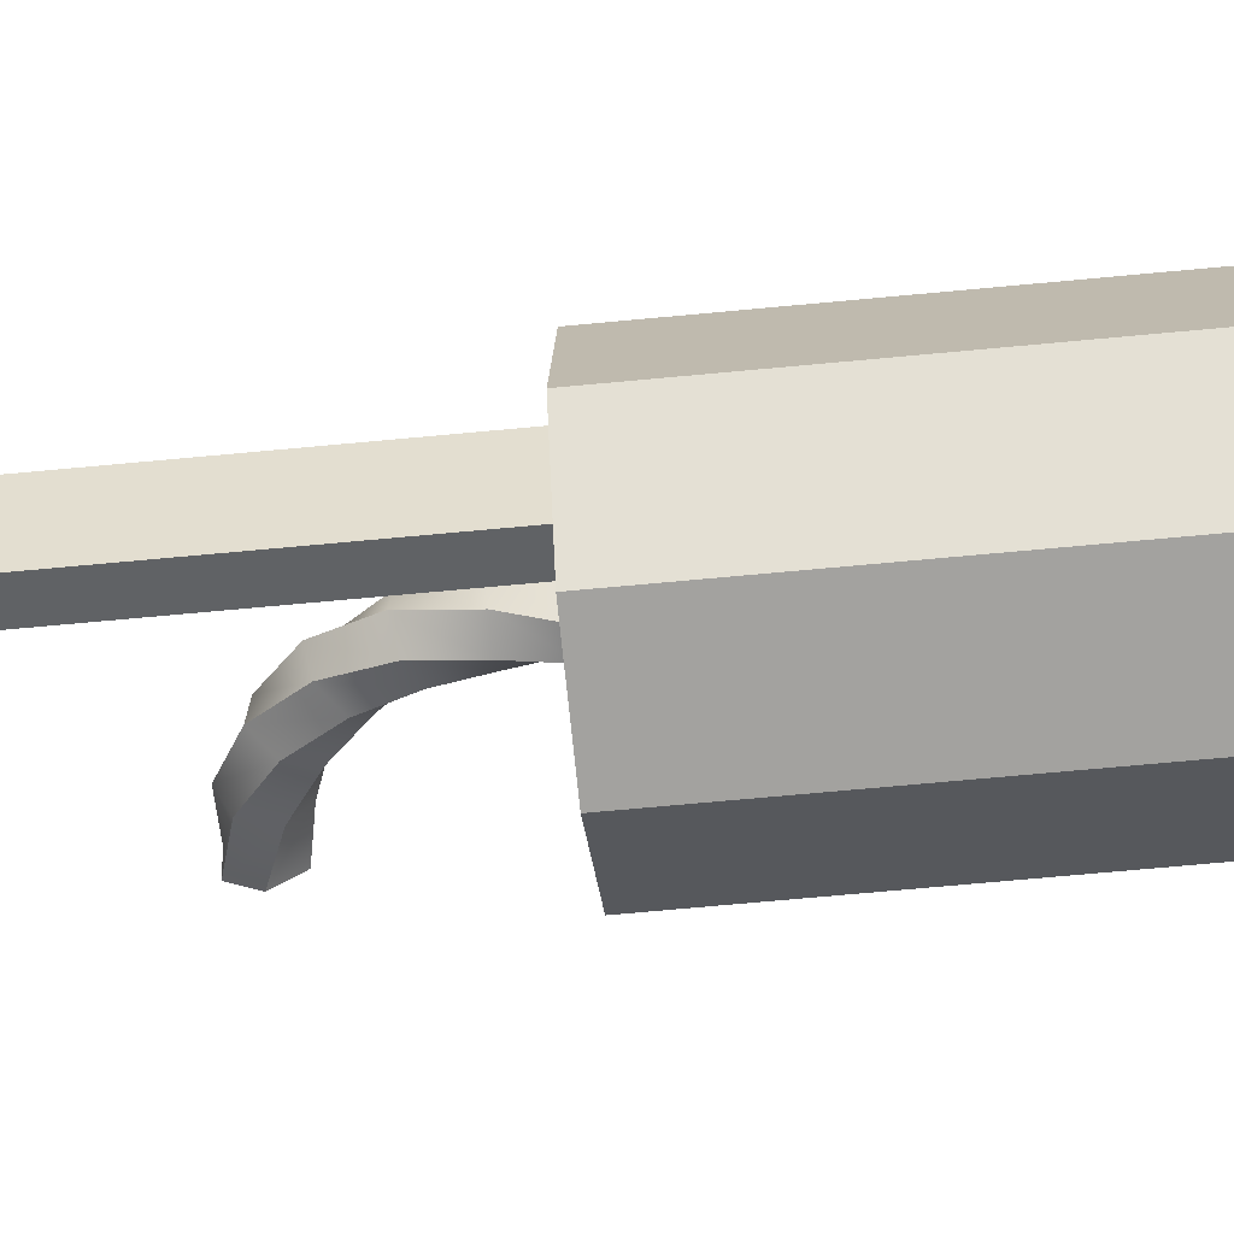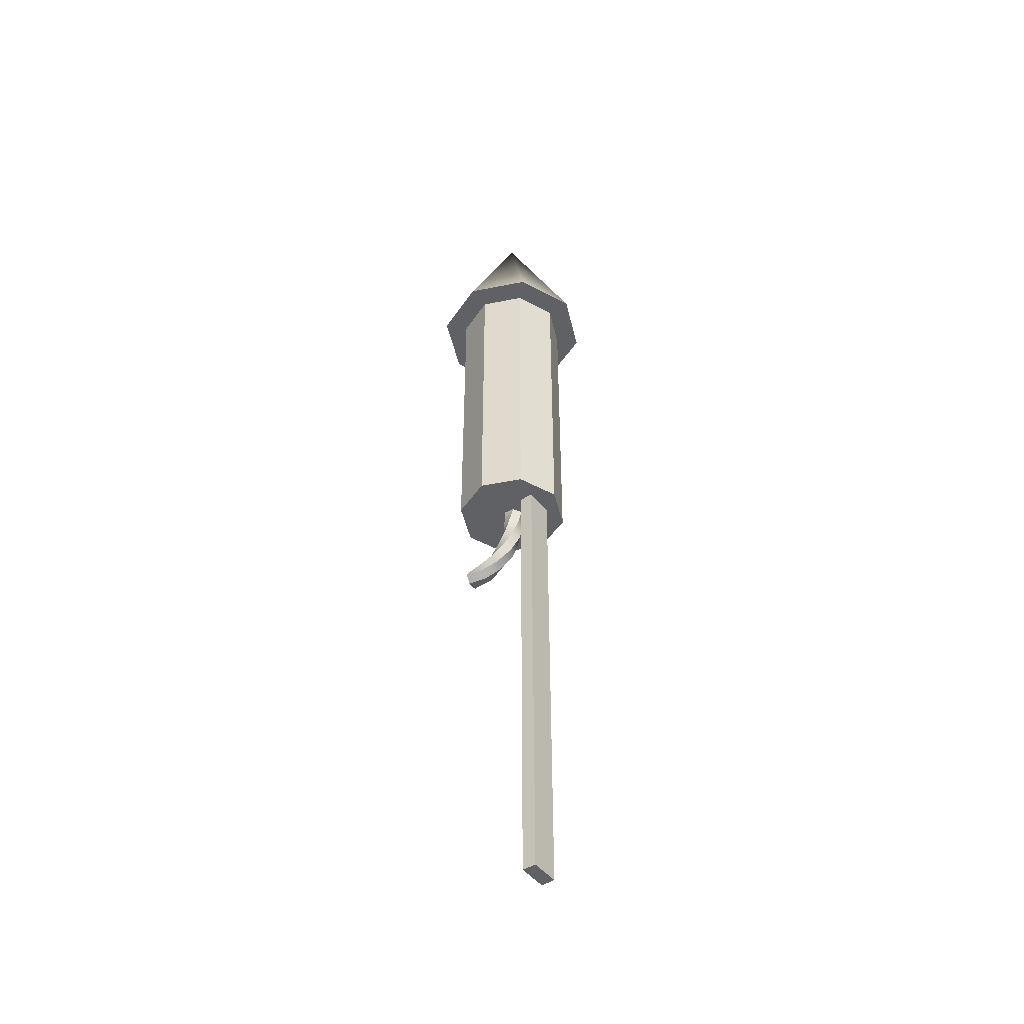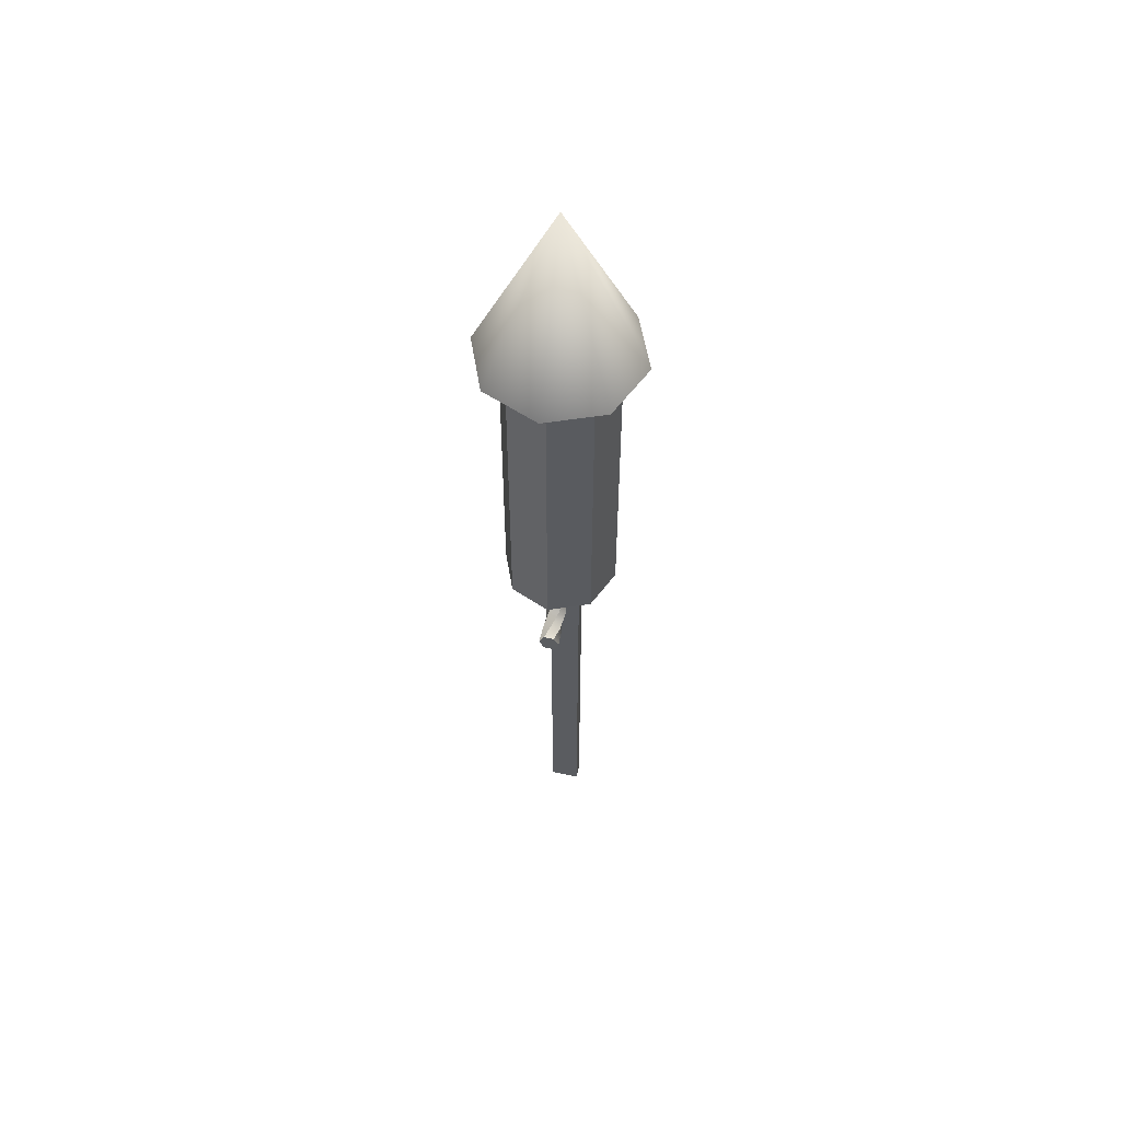
<metadata>
{"format":"obj","ext":"obj","renderer":"f3d","projection":"perspective","resolution":1024,"background":"white","views":[{"elev":-50.5,"azim":96.5,"up":"+Z"},{"elev":-45.9,"azim":35.5,"up":"+Y"},{"elev":54.9,"azim":-76.9,"up":"+Y"}]}
</metadata>
<code>
g Rocket06
v 0.04151 0 0.06259
v 0 0 0
v 0.07496 0 -0.004654
v 0.03345 0 -0.06725
v -0.04151 0 -0.06259
v -0.07496 0 0.004654
v -0.03345 0 0.06725
v 0.07496 0 -0.004654
v 0 0 0
v 0.03345 0 -0.06725
v -0.04151 0 -0.06259
v -0.07496 0 0.004654
v -0.03345 0 0.06725
v 0.04151 0 0.06259
v -0.01392 -3.218e-07 0.4184
v 0.2813 0.1696 0.2961
v 0.2813 -3.218e-07 0.2961
v -0.3091 2.367 0.2961
v -0.01392 2.367 0.4184
v -0.3091 2.145 0.2961
v -0.3966 -0.4346 -0.03755
v -0.2897 -0.4462 0.06197
v -0.3966 -0.4346 0.03755
v -0.2982 -0.4149 -0.005773
v -0.1735 -0.4268 0.07422
v -0.2061 -0.3782 0.02714
v -0.06045 -0.3656 0.07191
v -0.1185 -0.3211 0.05473
v 0.028 -0.2604 0.05549
v -0.04149 -0.2369 0.07158
v -0.3966 -0.4346 0.03755
v -0.2897 -0.4462 0.06197
v -0.2702 -0.5185 0.06774
v -0.4007 -0.4996 0.07511
v -0.4007 -0.4996 0.07511
v -0.2591 -0.5595 0.005773
v -0.4047 -0.5645 0.03755
v -0.2702 -0.5185 0.06774
v -0.128 -0.4945 -0.02714
v -0.1345 -0.485 0.04708
v -0.03682 -0.3837 -0.05473
v -0.0196 -0.3969 0.01718
v 0.001605 -0.2515 -0.07158
v 0.04954 -0.2677 -0.01609
v -0.0104 -0.1232 -0.07439
v 0.05922 -0.1232 -0.0462
v -0.04151 0 -0.06259
v 0.03345 0 -0.06725
v -0.4047 -0.5645 0.03755
v -0.2676 -0.5282 -0.06197
v -0.4047 -0.5645 -0.03755
v -0.2591 -0.5595 0.005773
v -0.1606 -0.4459 -0.07422
v -0.128 -0.4945 -0.02714
v -0.09488 -0.3392 -0.07191
v -0.03682 -0.3837 -0.05473
v -0.06788 -0.228 -0.05549
v 0.001605 -0.2515 -0.07158
v -0.4047 -0.5645 -0.03755
v -0.2676 -0.5282 -0.06197
v -0.2871 -0.4559 -0.06774
v -0.4007 -0.4996 -0.07511
v -0.4007 -0.4996 -0.07511
v -0.2982 -0.4149 -0.005773
v -0.3966 -0.4346 -0.03755
v -0.2871 -0.4559 -0.06774
v -0.2061 -0.3782 0.02714
v -0.1996 -0.3878 -0.04708
v -0.1185 -0.3211 0.05473
v -0.1357 -0.308 -0.01718
v -0.04149 -0.2369 0.07158
v -0.08943 -0.2207 0.01609
v 0.0104 -0.1232 0.07439
v -0.05922 -0.1232 0.0462
v 0.04151 0 0.06259
v -0.03345 0 0.06725
v 0.0104 -0.1232 0.07439
v 0.04151 0 0.06259
v 0.07496 0 -0.004654
v 0.06962 -0.1232 0.02818
v -0.04149 -0.2369 0.07158
v 0.028 -0.2604 0.05549
v -0.06962 -0.1232 -0.02818
v -0.07496 0 0.004654
v -0.03345 0 0.06725
v -0.05922 -0.1232 0.0462
v -0.06788 -0.228 -0.05549
v -0.08943 -0.2207 0.01609
v -0.09488 -0.3392 -0.07191
v -0.1357 -0.308 -0.01718
v -0.1606 -0.4459 -0.07422
v -0.1996 -0.3878 -0.04708
v -0.2676 -0.5282 -0.06197
v -0.2871 -0.4559 -0.06774
v -0.0104 -0.1232 -0.07439
v -0.04151 0 -0.06259
v -0.07496 0 0.004654
v -0.06962 -0.1232 -0.02818
v 0.001605 -0.2515 -0.07158
v -0.06788 -0.228 -0.05549
v 0.06962 -0.1232 0.02818
v 0.07496 0 -0.004654
v 0.03345 0 -0.06725
v 0.05922 -0.1232 -0.0462
v 0.028 -0.2604 0.05549
v 0.04954 -0.2677 -0.01609
v -0.06045 -0.3656 0.07191
v -0.0196 -0.3969 0.01718
v -0.1735 -0.4268 0.07422
v -0.1345 -0.485 0.04708
v -0.2897 -0.4462 0.06197
v -0.2702 -0.5185 0.06774
v 0.2525 -3.524 0.1097
v 0.2525 0.5271 0.1097
v 0.2525 0.5271 -0.1097
v 0.2525 -3.524 -0.1097
v 0.2525 0.5271 0.1097
v 0.1503 0.5271 0.1097
v 0.1503 0.5271 -0.1097
v 0.2525 0.5271 -0.1097
v 0.1503 0.5271 0.1097
v 0.1503 -3.524 0.1097
v 0.1503 -3.524 -0.1097
v 0.1503 0.5271 -0.1097
v 0.1503 -3.524 0.1097
v 0.2525 -3.524 0.1097
v 0.2525 -3.524 -0.1097
v 0.1503 -3.524 -0.1097
v 0.2525 -3.524 -0.1097
v 0.2525 0.5271 -0.1097
v 0.1503 0.5271 -0.1097
v 0.1503 -3.524 -0.1097
v 0.1503 -3.524 0.1097
v 0.1503 0.5271 0.1097
v 0.2525 0.5271 0.1097
v 0.2525 -3.524 0.1097
v 0.4085 2.367 -0.4216
v -0.01393 2.367 -0.5965
v -0.4364 2.367 -0.4216
v -0.6113 2.367 0.0008637
v 0.5835 2.367 0.0008637
v 0.4085 2.367 0.4233
v -0.4364 2.367 0.4233
v -0.01393 2.367 0.5983
v -0.4364 2.367 0.4233
v -0.01393 3.625 0.0008642
v -0.01393 2.367 0.5983
v -0.6113 2.367 0.0008637
v -0.4364 2.367 -0.4216
v -0.01393 2.367 -0.5965
v -0.01393 2.367 0.5983
v -0.01393 3.625 0.0008642
v 0.4085 2.367 0.4233
v 0.5835 2.367 0.0008637
v 0.4085 2.367 -0.4216
v -0.01393 2.367 -0.5965
v 0.2813 0.1696 0.2961
v 0.4036 0.2959 0.0008637
v 0.4036 1.488e-05 0.0008637
v 0.2813 -3.218e-07 0.2961
v 0.4036 0.2959 0.0008637
v 0.2813 0.3699 -0.2944
v 0.2813 0.07399 -0.2944
v 0.4036 1.488e-05 0.0008637
v 0.2813 0.3699 -0.2944
v -0.01392 0.4438 -0.4166
v -0.01392 0.148 -0.4166
v 0.2813 0.07399 -0.2944
v -0.01392 0.4438 -0.4166
v -0.3091 0.5178 -0.2944
v -0.3091 0.2219 -0.2944
v -0.01392 0.148 -0.4166
v -0.3091 0.5178 -0.2944
v -0.4314 0.5918 0.0008637
v -0.4314 0.2959 0.0008637
v -0.3091 0.2219 -0.2944
v -0.4314 0.5918 0.0008637
v -0.3091 0.6658 0.2961
v -0.3091 0.3699 0.2961
v -0.4314 0.2959 0.0008637
v -0.3091 0.6658 0.2961
v -0.01392 0.7397 0.4184
v -0.01392 0.4439 0.4184
v -0.3091 0.3699 0.2961
v -0.01392 0.7397 0.4184
v 0.2813 0.8137 0.2961
v 0.2813 0.5178 0.2961
v -0.01392 0.4439 0.4184
v 0.2813 0.8137 0.2961
v 0.4036 0.8877 0.0008636
v 0.4036 0.5918 0.0008637
v 0.2813 0.5178 0.2961
v 0.4036 0.8877 0.0008636
v 0.2813 0.9617 -0.2944
v 0.2813 0.6658 -0.2944
v 0.4036 0.5918 0.0008637
v 0.2813 0.9617 -0.2944
v -0.01392 1.036 -0.4166
v -0.01392 0.7398 -0.4166
v 0.2813 0.6658 -0.2944
v -0.01392 1.036 -0.4166
v -0.3091 1.11 -0.2944
v -0.3091 0.8138 -0.2944
v -0.01392 0.7398 -0.4166
v -0.3091 1.11 -0.2944
v -0.4314 1.184 0.0008641
v -0.4314 0.8877 0.0008638
v -0.3091 0.8138 -0.2944
v -0.4314 1.184 0.0008641
v -0.3091 1.258 0.2961
v -0.3091 0.9617 0.2961
v -0.4314 0.8877 0.0008638
v -0.3091 1.258 0.2961
v -0.01392 1.332 0.4184
v -0.01392 1.036 0.4184
v -0.3091 0.9617 0.2961
v -0.01392 1.332 0.4184
v 0.2813 1.406 0.2961
v 0.2813 1.11 0.2961
v -0.01392 1.036 0.4184
v 0.2813 1.406 0.2961
v 0.4036 1.48 0.000863
v 0.4036 1.184 0.0008633
v 0.2813 1.11 0.2961
v 0.4036 1.48 0.000863
v 0.2813 1.553 -0.2944
v 0.2813 1.258 -0.2944
v 0.4036 1.184 0.0008633
v 0.2813 1.553 -0.2944
v -0.01393 1.627 -0.4166
v -0.01392 1.332 -0.4166
v 0.2813 1.258 -0.2944
v -0.01393 1.627 -0.4166
v -0.3091 1.701 -0.2944
v -0.3091 1.406 -0.2944
v -0.01392 1.332 -0.4166
v -0.3091 1.701 -0.2944
v -0.4314 1.775 0.0008653
v -0.4314 1.48 0.0008649
v -0.3091 1.406 -0.2944
v -0.4314 1.775 0.0008653
v -0.3091 1.849 0.2961
v -0.3091 1.554 0.2961
v -0.4314 1.48 0.0008649
v -0.3091 1.849 0.2961
v -0.01392 1.923 0.4184
v -0.01392 1.627 0.4184
v -0.3091 1.554 0.2961
v -0.01392 1.923 0.4184
v 0.2813 1.997 0.2961
v 0.2813 1.701 0.2961
v -0.01392 1.627 0.4184
v 0.2813 1.997 0.2961
v 0.4036 2.071 0.0008618
v 0.4036 1.775 0.0008621
v 0.2813 1.701 0.2961
v 0.4036 2.071 0.0008618
v 0.2813 2.145 -0.2944
v 0.2813 1.849 -0.2944
v 0.4036 1.775 0.0008621
v 0.2813 2.145 -0.2944
v -0.01393 2.219 -0.4166
v -0.01393 1.923 -0.4166
v 0.2813 1.849 -0.2944
v -0.01393 2.219 -0.4166
v -0.3091 2.293 -0.2944
v -0.3091 1.997 -0.2944
v -0.01393 1.923 -0.4166
v -0.3091 2.293 -0.2944
v -0.4314 2.367 0.0008656
v -0.4314 2.071 0.0008655
v -0.3091 1.997 -0.2944
v -0.4314 2.367 0.0008656
v -0.3091 2.367 0.2961
v -0.3091 2.145 0.2961
v -0.4314 2.071 0.0008655
v -0.01392 -3.218e-07 -0.4166
v -0.01392 0.148 -0.4166
v -0.3091 0.2219 -0.2944
v -0.3091 -3.218e-07 -0.2944
v -0.3091 -3.218e-07 -0.2944
v -0.3091 0.2219 -0.2944
v -0.4314 0.2959 0.0008637
v -0.4314 -3.218e-07 0.0008637
v -0.4314 -3.218e-07 0.0008637
v -0.4314 0.2959 0.0008637
v -0.3091 0.3699 0.2961
v -0.3091 -3.218e-07 0.2961
v -0.3091 -3.218e-07 0.2961
v -0.3091 0.3699 0.2961
v -0.01392 0.4439 0.4184
v -0.01392 -3.218e-07 0.4184
v -0.01392 -3.218e-07 0.4184
v -0.01392 0.4439 0.4184
v 0.2813 0.5178 0.2961
v 0.2813 0.1696 0.2961
v 0.2813 0.1696 0.2961
v 0.2813 0.5178 0.2961
v 0.4036 0.5918 0.0008637
v 0.4036 0.2959 0.0008637
v 0.4036 0.2959 0.0008637
v 0.4036 0.5918 0.0008637
v 0.2813 0.6658 -0.2944
v 0.2813 0.3699 -0.2944
v 0.2813 0.3699 -0.2944
v 0.2813 0.6658 -0.2944
v -0.01392 0.7398 -0.4166
v -0.01392 0.4438 -0.4166
v -0.01392 0.4438 -0.4166
v -0.01392 0.7398 -0.4166
v -0.3091 0.8138 -0.2944
v -0.3091 0.5178 -0.2944
v -0.3091 0.5178 -0.2944
v -0.3091 0.8138 -0.2944
v -0.4314 0.8877 0.0008638
v -0.4314 0.5918 0.0008637
v -0.4314 0.5918 0.0008637
v -0.4314 0.8877 0.0008638
v -0.3091 0.9617 0.2961
v -0.3091 0.6658 0.2961
v -0.3091 0.6658 0.2961
v -0.3091 0.9617 0.2961
v -0.01392 1.036 0.4184
v -0.01392 0.7397 0.4184
v -0.01392 0.7397 0.4184
v -0.01392 1.036 0.4184
v 0.2813 1.11 0.2961
v 0.2813 0.8137 0.2961
v 0.2813 0.8137 0.2961
v 0.2813 1.11 0.2961
v 0.4036 1.184 0.0008633
v 0.4036 0.8877 0.0008636
v 0.4036 0.8877 0.0008636
v 0.4036 1.184 0.0008633
v 0.2813 1.258 -0.2944
v 0.2813 0.9617 -0.2944
v 0.2813 0.9617 -0.2944
v 0.2813 1.258 -0.2944
v -0.01392 1.332 -0.4166
v -0.01392 1.036 -0.4166
v -0.01392 1.036 -0.4166
v -0.01392 1.332 -0.4166
v -0.3091 1.406 -0.2944
v -0.3091 1.11 -0.2944
v -0.3091 1.11 -0.2944
v -0.3091 1.406 -0.2944
v -0.4314 1.48 0.0008649
v -0.4314 1.184 0.0008641
v -0.4314 1.184 0.0008641
v -0.4314 1.48 0.0008649
v -0.3091 1.554 0.2961
v -0.3091 1.258 0.2961
v -0.3091 1.258 0.2961
v -0.3091 1.554 0.2961
v -0.01392 1.627 0.4184
v -0.01392 1.332 0.4184
v -0.01392 1.332 0.4184
v -0.01392 1.627 0.4184
v 0.2813 1.701 0.2961
v 0.2813 1.406 0.2961
v 0.2813 1.406 0.2961
v 0.2813 1.701 0.2961
v 0.4036 1.775 0.0008621
v 0.4036 1.48 0.000863
v 0.4036 1.48 0.000863
v 0.4036 1.775 0.0008621
v 0.2813 1.849 -0.2944
v 0.2813 1.553 -0.2944
v 0.2813 1.553 -0.2944
v 0.2813 1.849 -0.2944
v -0.01393 1.923 -0.4166
v -0.01393 1.627 -0.4166
v -0.01393 1.627 -0.4166
v -0.01393 1.923 -0.4166
v -0.3091 1.997 -0.2944
v -0.3091 1.701 -0.2944
v -0.3091 1.701 -0.2944
v -0.3091 1.997 -0.2944
v -0.4314 2.071 0.0008655
v -0.4314 1.775 0.0008653
v -0.4314 1.775 0.0008653
v -0.4314 2.071 0.0008655
v -0.3091 2.145 0.2961
v -0.3091 1.849 0.2961
v -0.3091 1.849 0.2961
v -0.3091 2.145 0.2961
v -0.01392 2.367 0.4184
v -0.01392 1.923 0.4184
v -0.01392 1.923 0.4184
v -0.01392 2.367 0.4184
v 0.2813 2.367 0.2961
v 0.2813 1.997 0.2961
v 0.2813 1.997 0.2961
v 0.2813 2.367 0.2961
v 0.4036 2.367 0.0008615
v 0.4036 2.071 0.0008618
v 0.4036 2.071 0.0008618
v 0.4036 2.367 0.0008615
v 0.2813 2.367 -0.2944
v 0.2813 2.145 -0.2944
v 0.2813 2.145 -0.2944
v 0.2813 2.367 -0.2944
v -0.01393 2.367 -0.4166
v -0.01393 2.219 -0.4166
v 0.2813 0.07399 -0.2944
v 0.2813 -3.218e-07 -0.2944
v 0.4036 -3.218e-07 0.0008637
v 0.4036 1.488e-05 0.0008637
v -0.01392 0.148 -0.4166
v -0.01392 -3.218e-07 -0.4166
v 0.2813 -3.218e-07 -0.2944
v 0.2813 0.07399 -0.2944
v -0.01393 2.219 -0.4166
v -0.01393 2.367 -0.4166
v -0.3091 2.367 -0.2944
v -0.3091 2.293 -0.2944
v -0.3091 2.293 -0.2944
v -0.3091 2.367 -0.2944
v -0.4314 2.367 0.0008656
v -0.4314 2.367 0.0008656
v 0.2813 -3.218e-07 0.2961
v 0.4036 1.488e-05 0.0008637
v -0.01392 6.436e-07 0.0008642
v 0.4036 -3.218e-07 0.0008637
v 0.2813 -3.218e-07 -0.2944
v -0.01392 -3.218e-07 -0.4166
v -0.3091 -3.218e-07 -0.2944
v -0.01392 6.436e-07 0.0008642
v -0.01392 -3.218e-07 -0.4166
v -0.4314 -3.218e-07 0.0008637
v -0.3091 -3.218e-07 0.2961
v -0.01392 -3.218e-07 0.4184
v 0.2813 -3.218e-07 0.2961
v -0.3966 -0.4346 0.03755
v -0.4007 -0.4996 0
v -0.3966 -0.4346 -0.03755
v -0.4007 -0.4996 0.07511
v -0.4007 -0.4996 -0.07511
v -0.4047 -0.5645 0.03755
v -0.4047 -0.5645 -0.03755
g Rocket06_0
f 3 2 1
f 5 2 4
f 7 2 6
f 10 9 8
f 12 9 11
f 14 9 13
f 17 16 15
f 20 19 18
f 23 22 21
f 22 24 21
f 22 25 24
f 25 26 24
f 25 27 26
f 27 28 26
f 27 29 28
f 29 30 28
f 33 32 31
f 34 33 31
f 37 36 35
f 36 38 35
f 36 39 38
f 39 40 38
f 39 41 40
f 41 42 40
f 41 43 42
f 43 44 42
f 43 45 44
f 45 46 44
f 45 47 46
f 47 48 46
f 51 50 49
f 50 52 49
f 50 53 52
f 53 54 52
f 53 55 54
f 55 56 54
f 55 57 56
f 57 58 56
f 61 60 59
f 62 61 59
f 65 64 63
f 64 66 63
f 64 67 66
f 67 68 66
f 67 69 68
f 69 70 68
f 69 71 70
f 71 72 70
f 71 73 72
f 73 74 72
f 73 75 74
f 75 76 74
f 79 78 77
f 80 79 77
f 80 77 81
f 82 80 81
f 85 84 83
f 86 85 83
f 86 83 87
f 88 86 87
f 88 87 89
f 90 88 89
f 90 89 91
f 92 90 91
f 92 91 93
f 94 92 93
f 97 96 95
f 98 97 95
f 98 95 99
f 100 98 99
f 103 102 101
f 104 103 101
f 104 101 105
f 106 104 105
f 106 105 107
f 108 106 107
f 108 107 109
f 110 108 109
f 110 109 111
f 112 110 111
f 115 114 113
f 116 115 113
f 119 118 117
f 120 119 117
f 123 122 121
f 124 123 121
f 127 126 125
f 128 127 125
f 131 130 129
f 132 131 129
f 135 134 133
f 136 135 133
f 139 138 137
f 137 140 139
f 137 141 140
f 141 142 140
f 142 143 140
f 142 144 143
f 147 146 145
f 145 146 148
f 148 146 149
f 149 146 150
f 153 152 151
f 154 152 153
f 155 152 154
f 156 152 155
f 159 158 157
f 160 159 157
f 163 162 161
f 164 163 161
f 167 166 165
f 168 167 165
f 171 170 169
f 172 171 169
f 175 174 173
f 176 175 173
f 179 178 177
f 180 179 177
f 183 182 181
f 184 183 181
f 187 186 185
f 188 187 185
f 191 190 189
f 192 191 189
f 195 194 193
f 196 195 193
f 199 198 197
f 200 199 197
f 203 202 201
f 204 203 201
f 207 206 205
f 208 207 205
f 211 210 209
f 212 211 209
f 215 214 213
f 216 215 213
f 219 218 217
f 220 219 217
f 223 222 221
f 224 223 221
f 227 226 225
f 228 227 225
f 231 230 229
f 232 231 229
f 235 234 233
f 236 235 233
f 239 238 237
f 240 239 237
f 243 242 241
f 244 243 241
f 247 246 245
f 248 247 245
f 251 250 249
f 252 251 249
f 255 254 253
f 256 255 253
f 259 258 257
f 260 259 257
f 263 262 261
f 264 263 261
f 267 266 265
f 268 267 265
f 271 270 269
f 272 271 269
f 275 274 273
f 276 275 273
f 279 278 277
f 280 279 277
f 283 282 281
f 284 283 281
f 287 286 285
f 288 287 285
f 291 290 289
f 292 291 289
f 295 294 293
f 296 295 293
f 299 298 297
f 300 299 297
f 303 302 301
f 304 303 301
f 307 306 305
f 308 307 305
f 311 310 309
f 312 311 309
f 315 314 313
f 316 315 313
f 319 318 317
f 320 319 317
f 323 322 321
f 324 323 321
f 327 326 325
f 328 327 325
f 331 330 329
f 332 331 329
f 335 334 333
f 336 335 333
f 339 338 337
f 340 339 337
f 343 342 341
f 344 343 341
f 347 346 345
f 348 347 345
f 351 350 349
f 352 351 349
f 355 354 353
f 356 355 353
f 359 358 357
f 360 359 357
f 363 362 361
f 364 363 361
f 367 366 365
f 368 367 365
f 371 370 369
f 372 371 369
f 375 374 373
f 376 375 373
f 379 378 377
f 380 379 377
f 383 382 381
f 384 383 381
f 387 386 385
f 388 387 385
f 391 390 389
f 392 391 389
f 395 394 393
f 396 395 393
f 399 398 397
f 400 399 397
f 403 402 401
f 404 403 401
f 407 406 405
f 408 407 405
f 411 410 409
f 412 411 409
f 415 414 413
f 416 415 413
f 419 418 417
f 420 419 417
f 423 422 421
f 424 422 423
f 425 424 423
f 426 425 423
f 429 428 427
f 428 430 427
f 428 431 430
f 428 432 431
f 428 433 432
f 436 435 434
f 434 435 437
f 438 435 436
f 437 435 439
f 440 435 438
f 439 435 440

</code>
